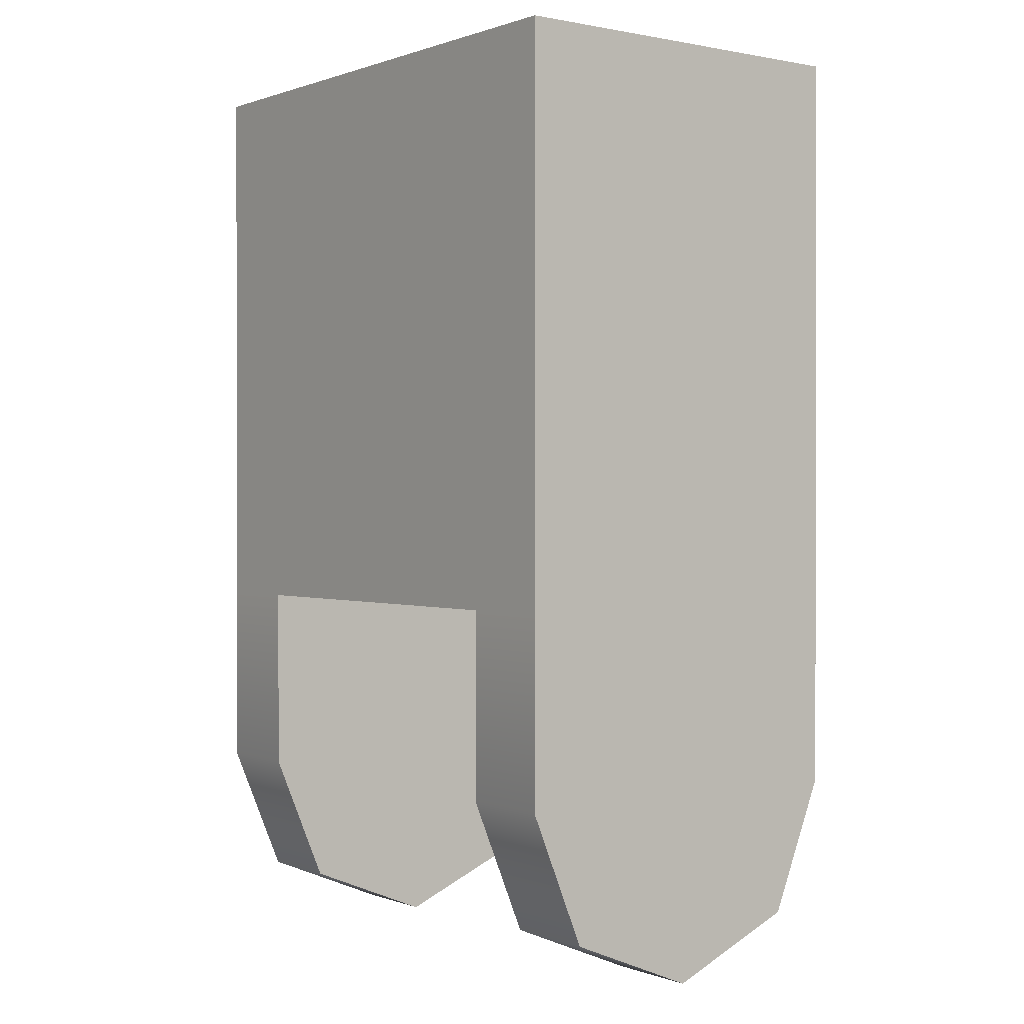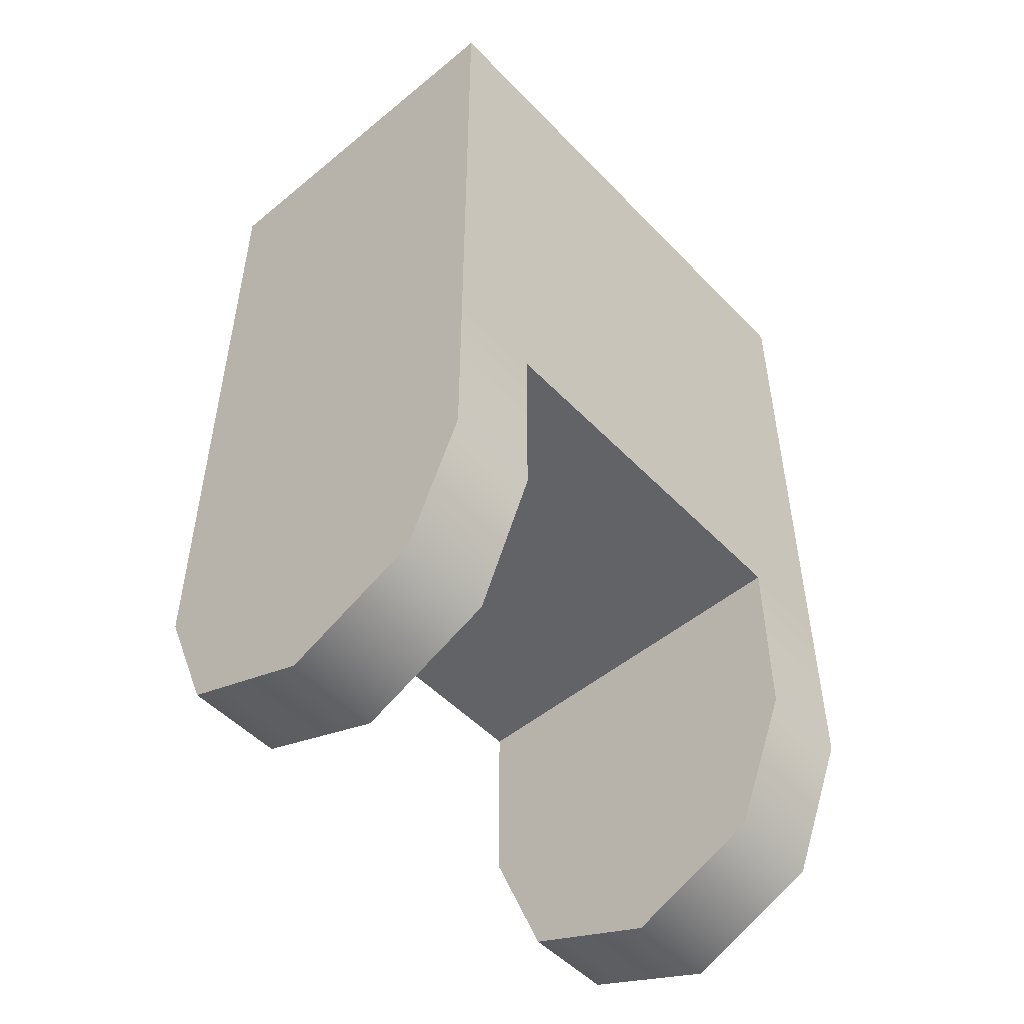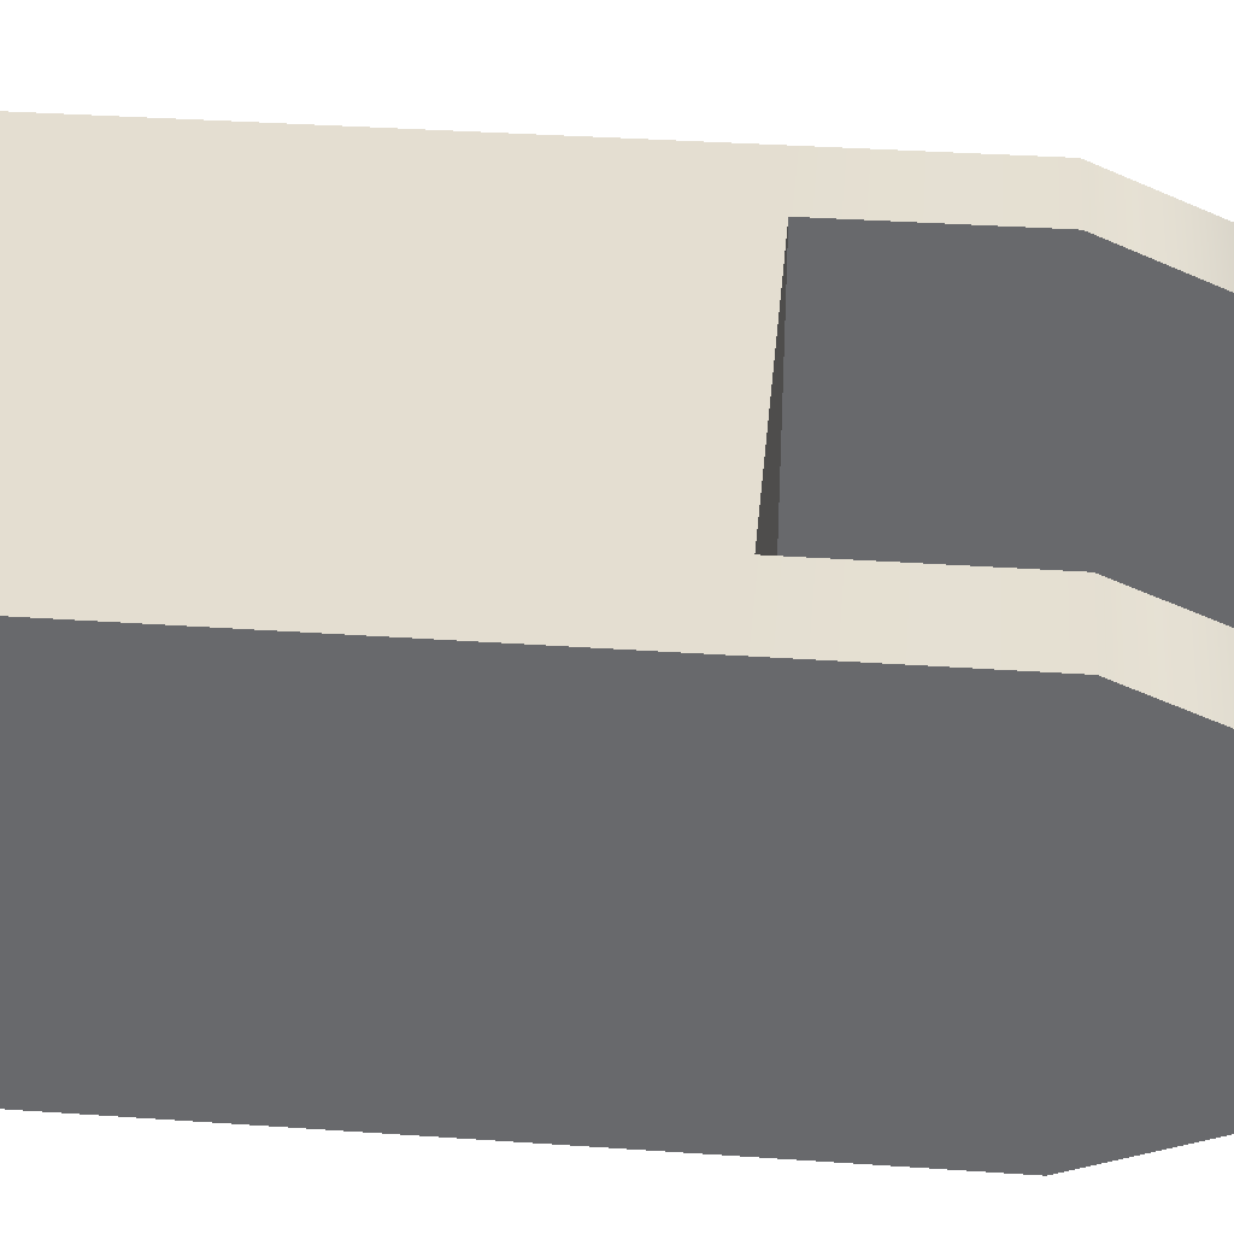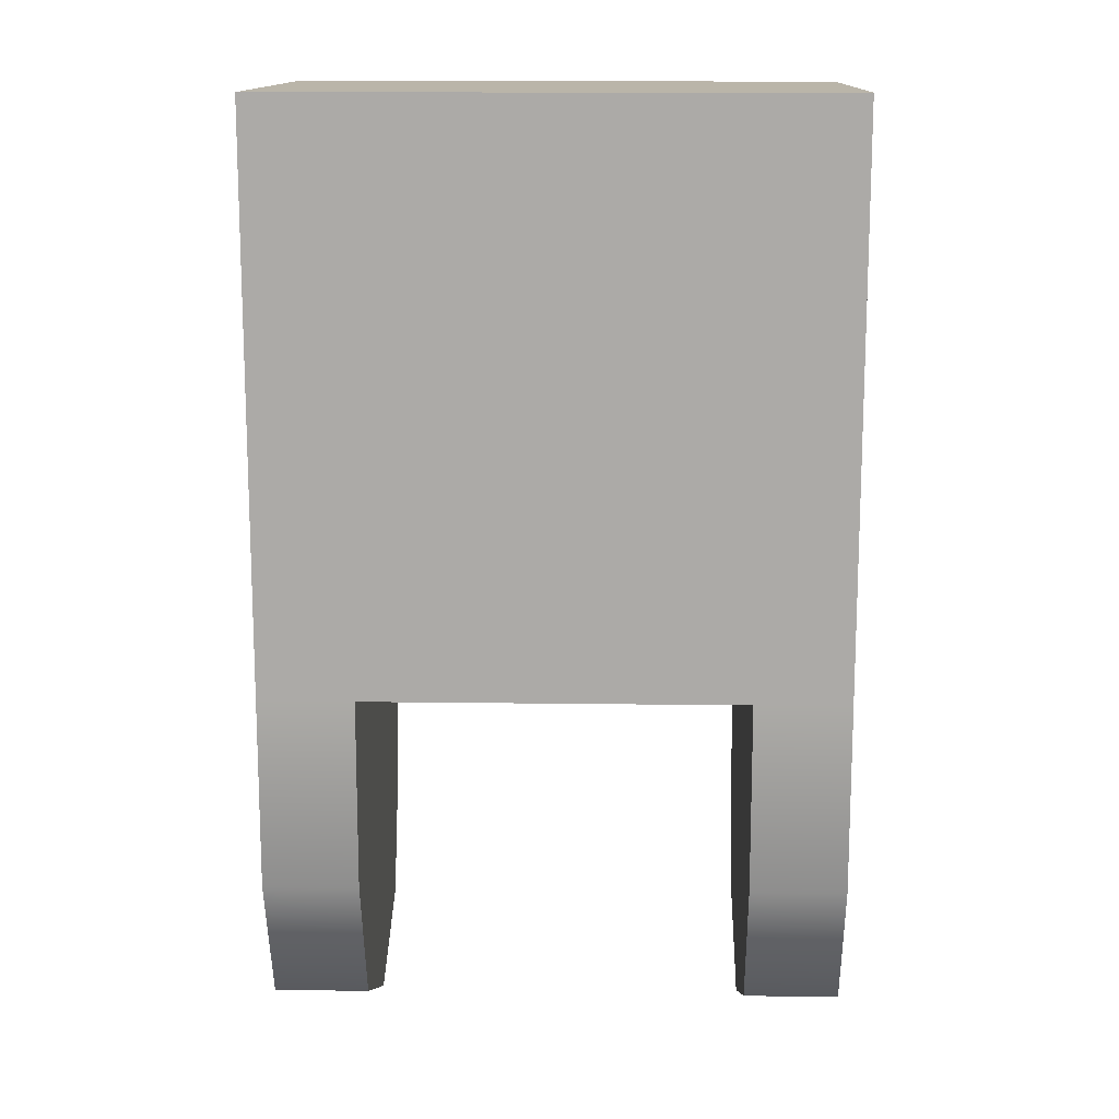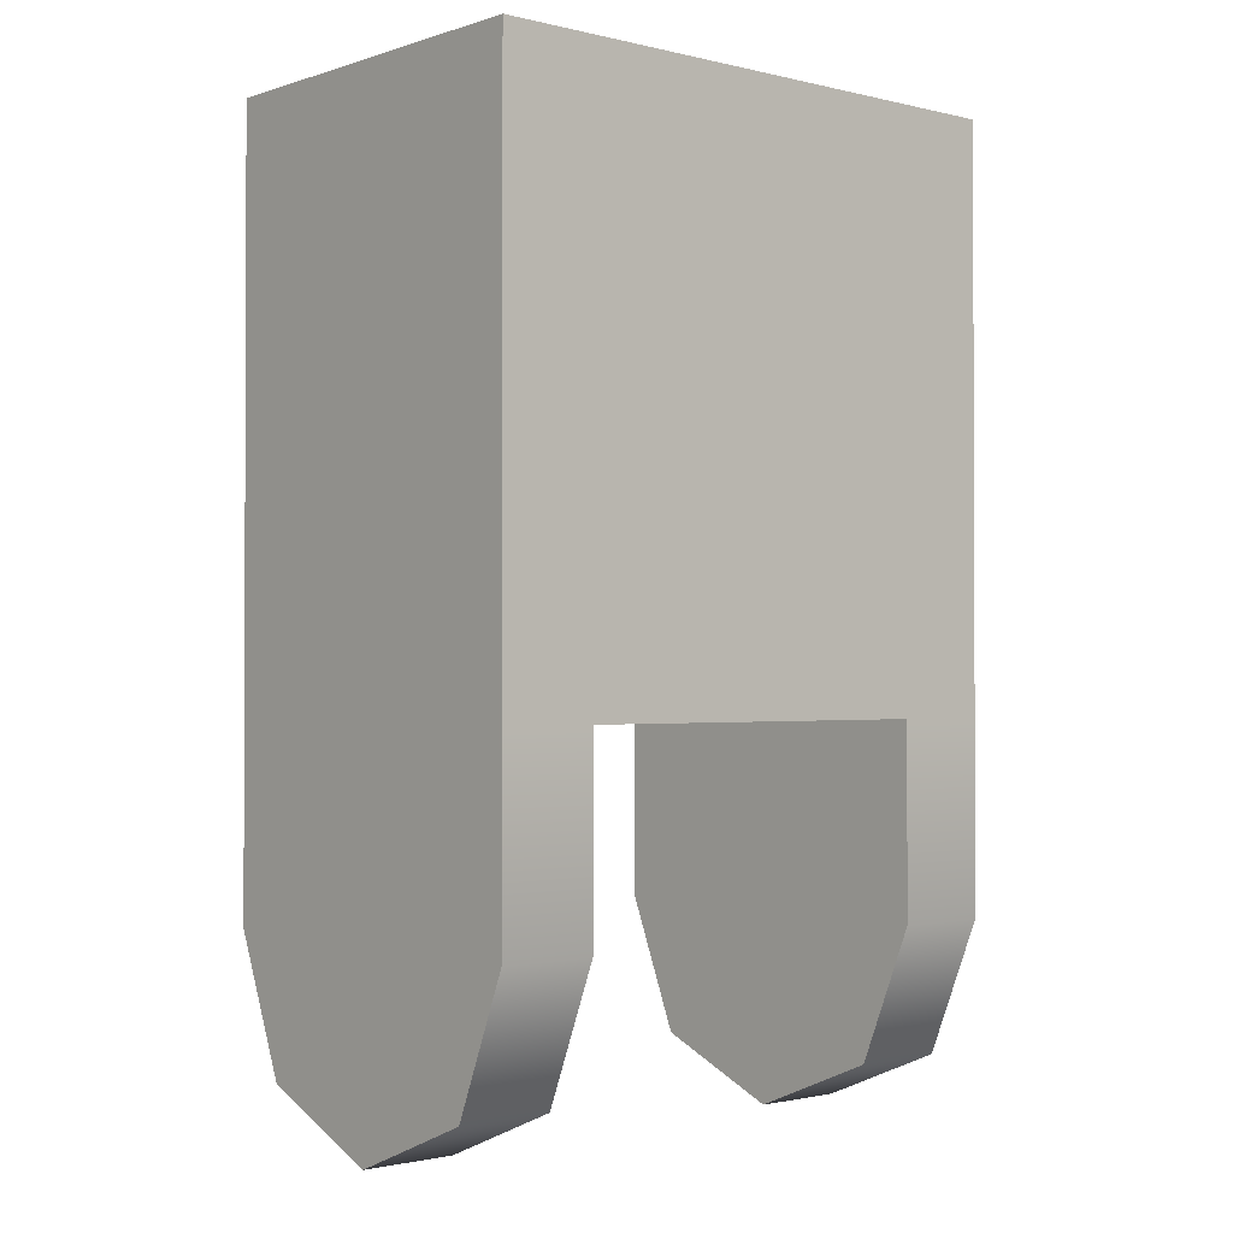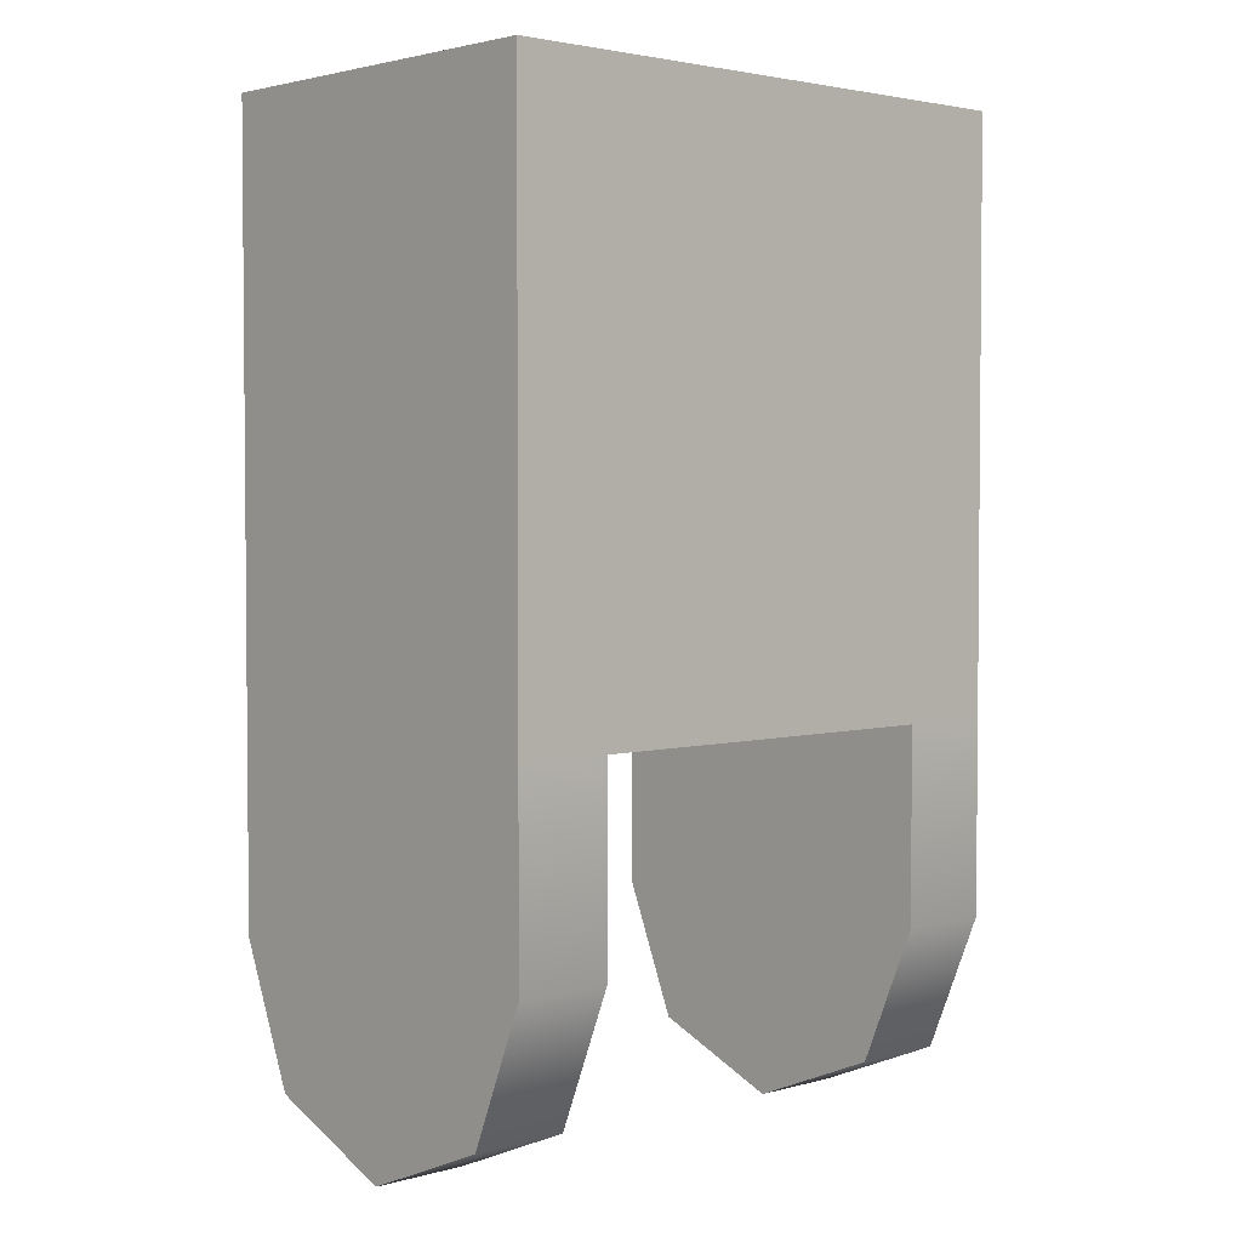
<metadata>
{"format":"obj","ext":"obj","renderer":"f3d","projection":"perspective","resolution":1024,"background":"white","views":[{"elev":0.5,"azim":52.7,"up":"+Z"},{"elev":-51.0,"azim":-48.1,"up":"+Z"},{"elev":36.5,"azim":95.1,"up":"+Y"},{"elev":13.7,"azim":1.7,"up":"+Z"},{"elev":-1.3,"azim":-40.9,"up":"+Z"},{"elev":3.1,"azim":137.4,"up":"+Z"}]}
</metadata>
<code>
o mesh1
v -0.0375 0.025 -0.075
v -0.0375 -0.025 -0.075
v -0.0375 -0.01768 -0.09268
v -0.0375 3.233e-17 -0.1
v -0.0375 0.01768 -0.09268
v 0.0375 0.025 -0.075
v 0.0375 -0.025 -0.075
v 0.0375 -0.01768 -0.09268
v 0.0375 2.831e-17 -0.1
v 0.0375 0.01768 -0.09268
v 0.0375 0.025 -0.05
v -0.0375 0.025 -0.05
v -0.0375 -0.025 -0.05
v 0.0375 -0.025 -0.05
v 0.0375 0.025 0.025
v -0.0375 0.025 0.025
v -0.0375 -0.025 0.025
v 0.0375 -0.025 0.025
v -0.025 -0.025 -0.05
v 0.025 -0.025 -0.05
v 0.025 0.025 -0.05
v -0.025 0.025 -0.05
v -0.025 0.01768 -0.09268
v 0.025 0.01768 -0.09268
v -0.025 3.121e-17 -0.1
v 0.025 3.038e-17 -0.1
v -0.025 -0.01768 -0.09268
v 0.025 -0.01768 -0.09268
v -0.025 -0.025 -0.075
v 0.025 -0.025 -0.075
v 0.025 0.025 -0.075
v -0.025 0.025 -0.075
g mesh1
f 16 17 18 15
f 22 19 29 27 25 23 32
f 30 20 21 31 24 26 28
f 5 4 3 2 13 12 1
f 6 11 14 7 8 9 10
f 11 15 18 14
f 13 17 16 12
f 21 20 19 22
f 1 12 22 32
f 1 32 23 5
f 3 27 29 2
f 4 25 27 3
f 5 23 25 4
f 6 31 21 11
f 7 30 28 8
f 8 28 26 9
f 9 26 24 10
f 10 24 31 6
f 12 16 15 11 21 22
f 14 18 17 13 19 20
f 20 30 7 14
f 29 19 13 2

</code>
